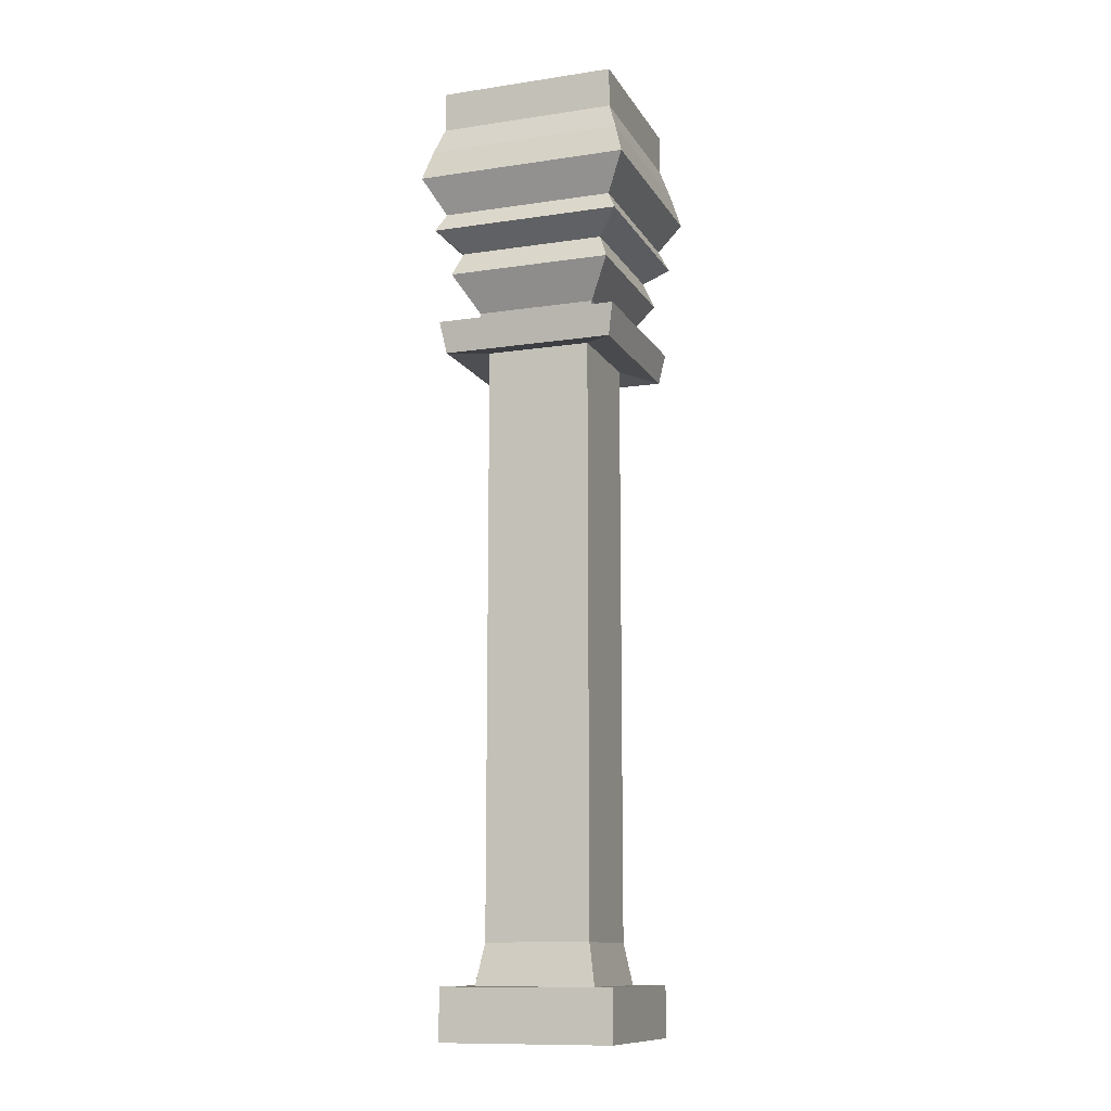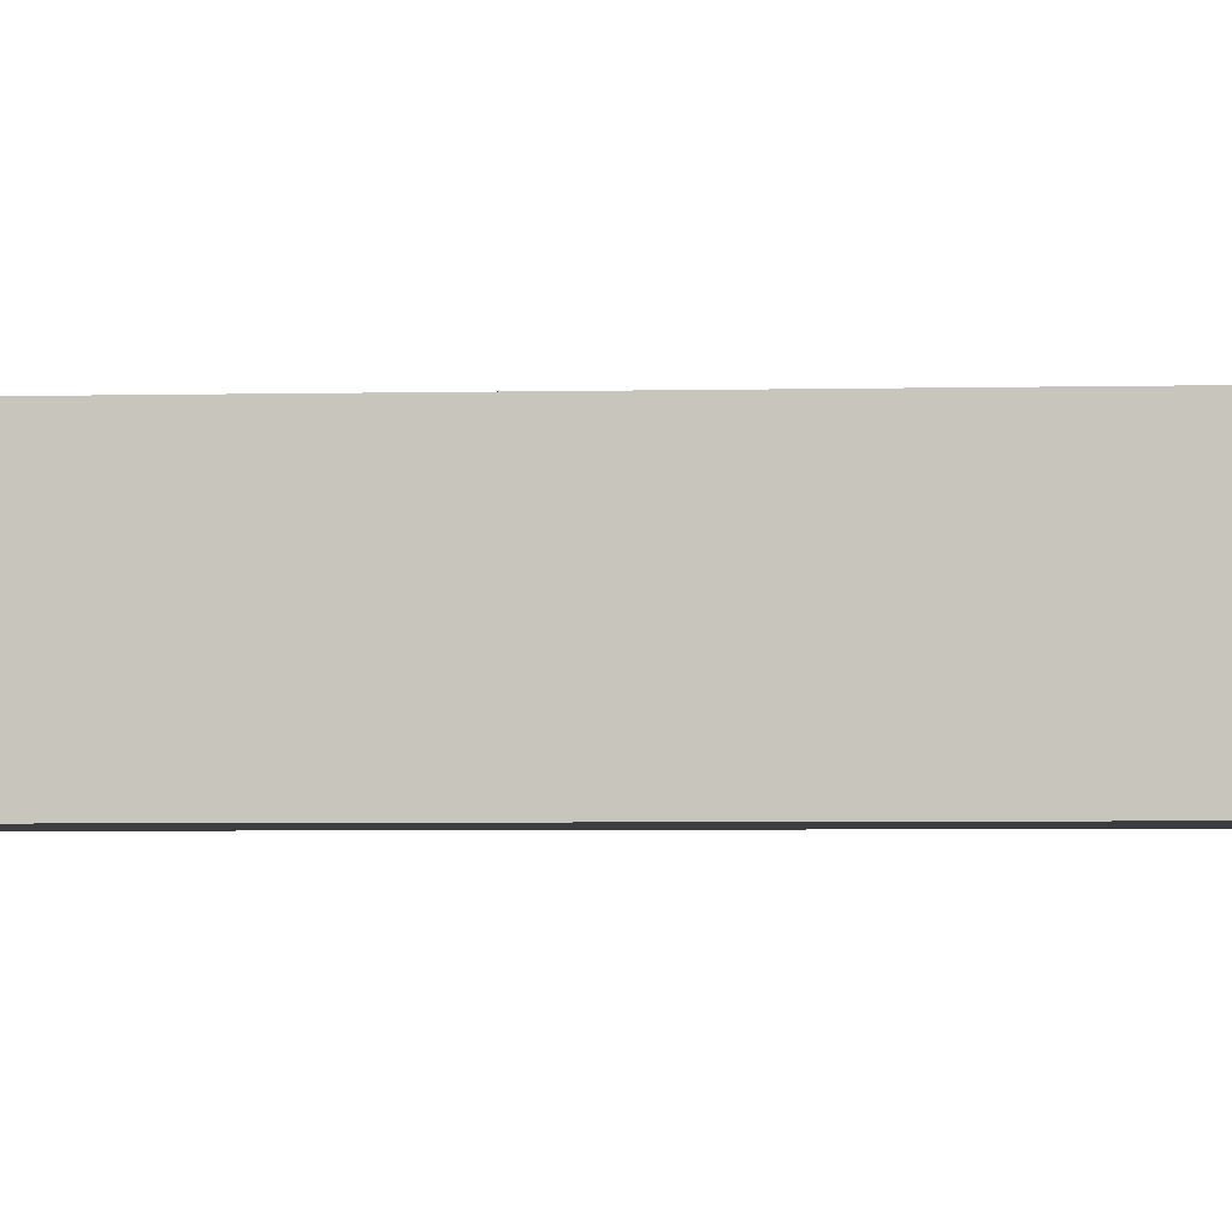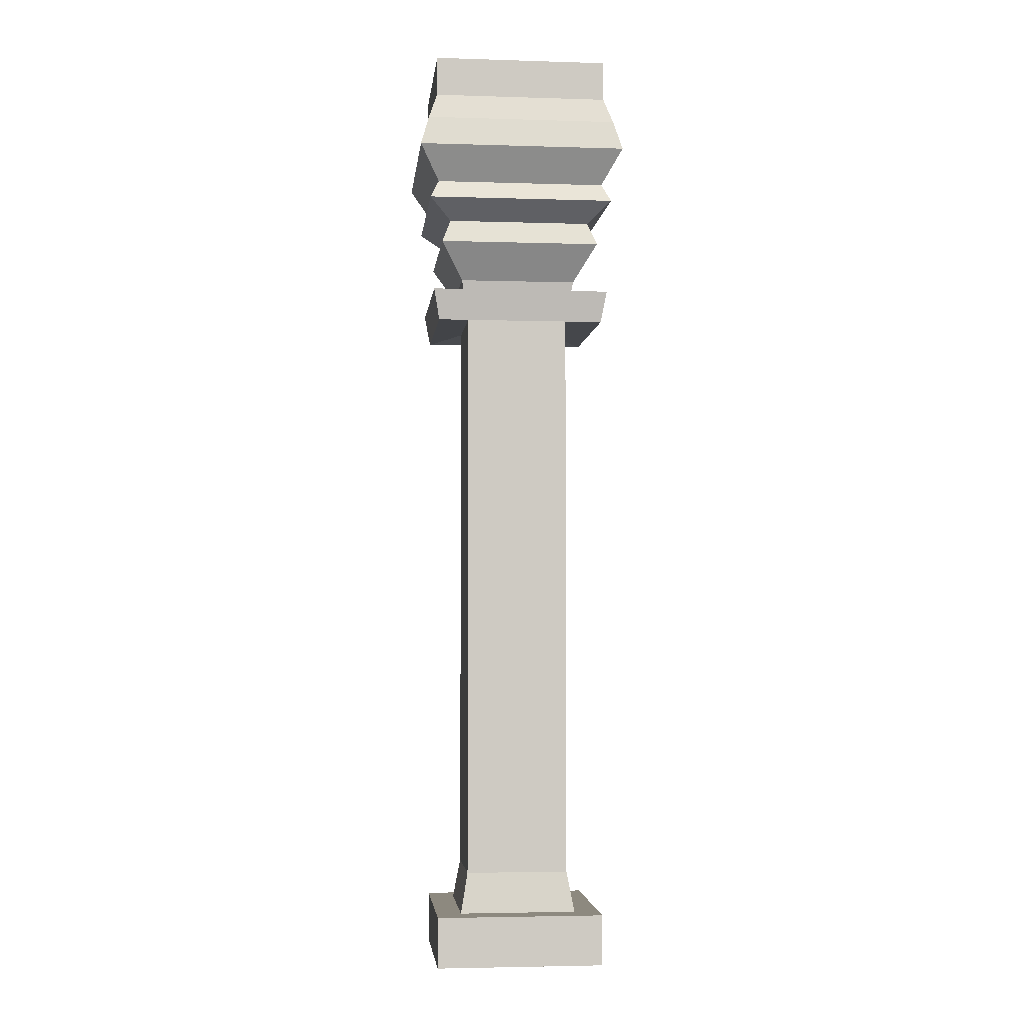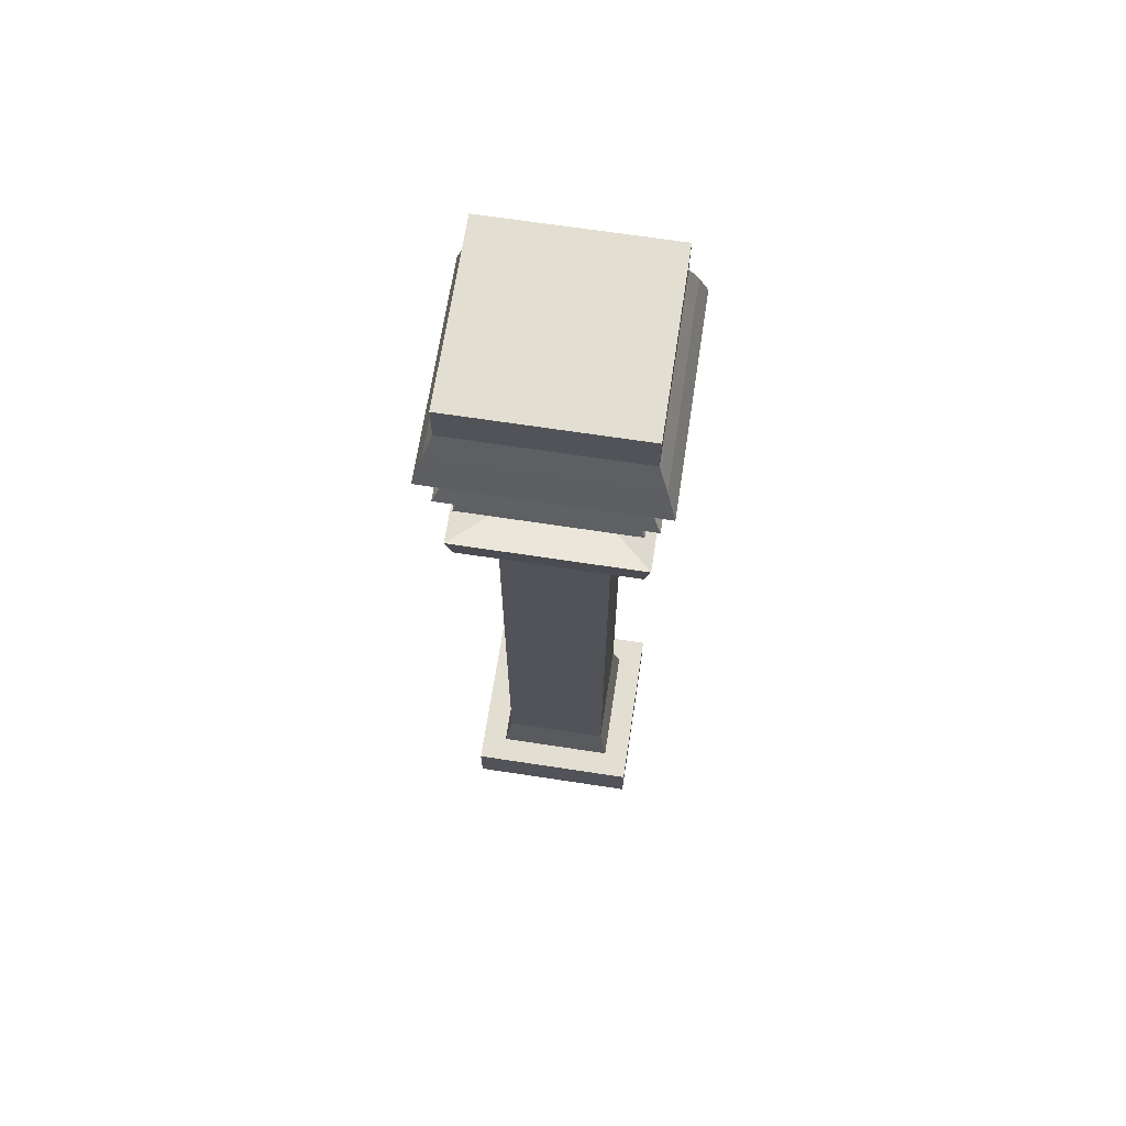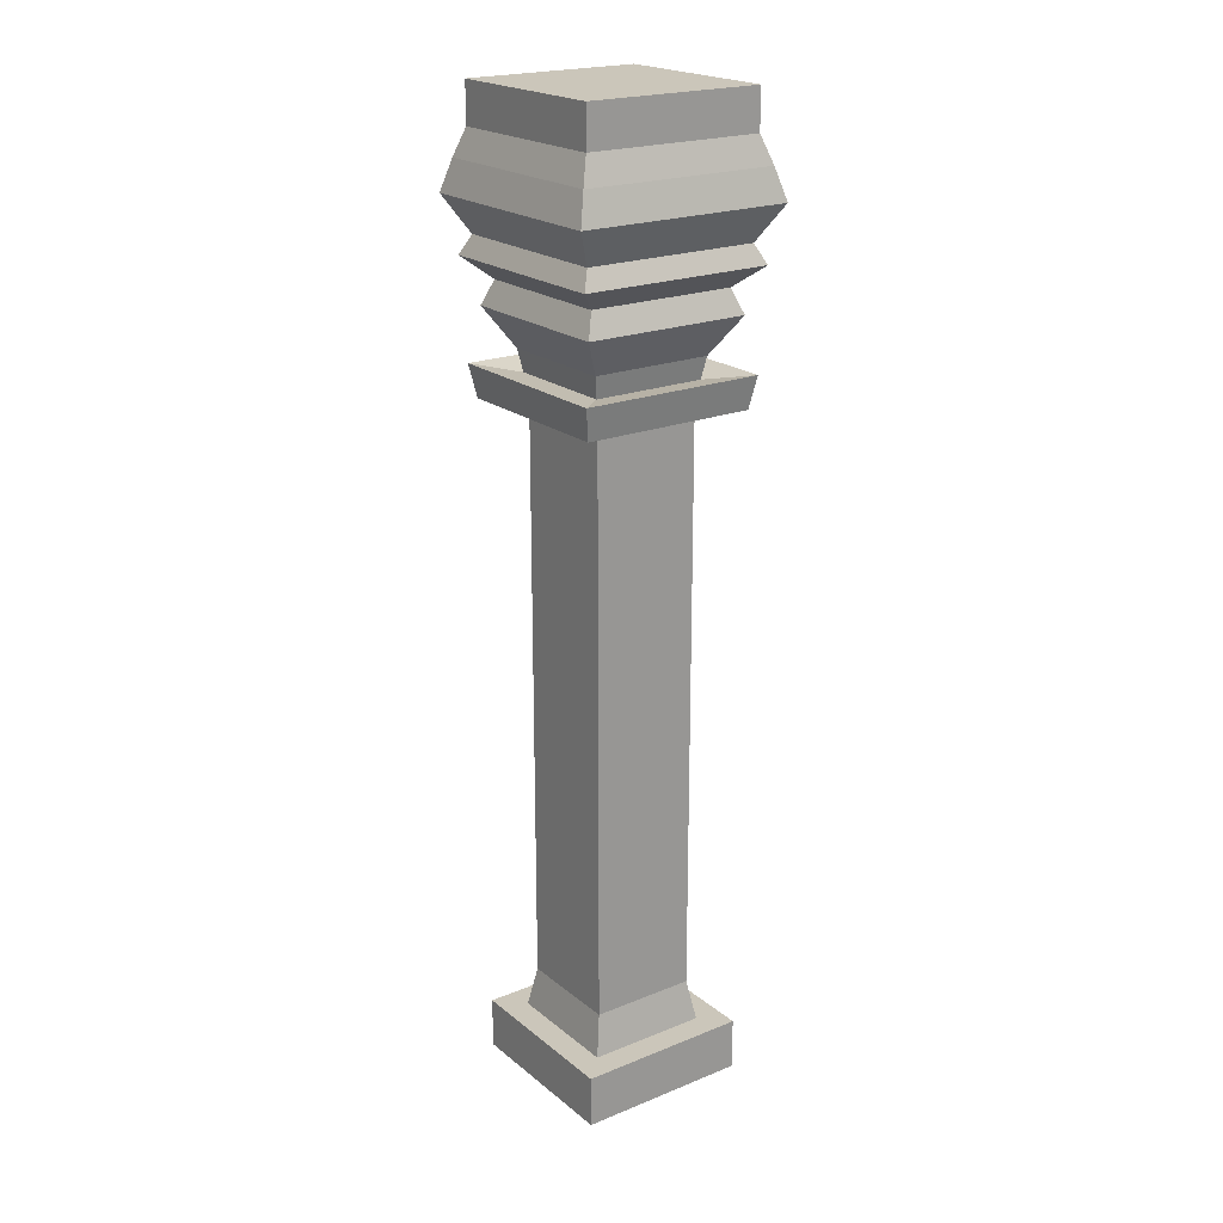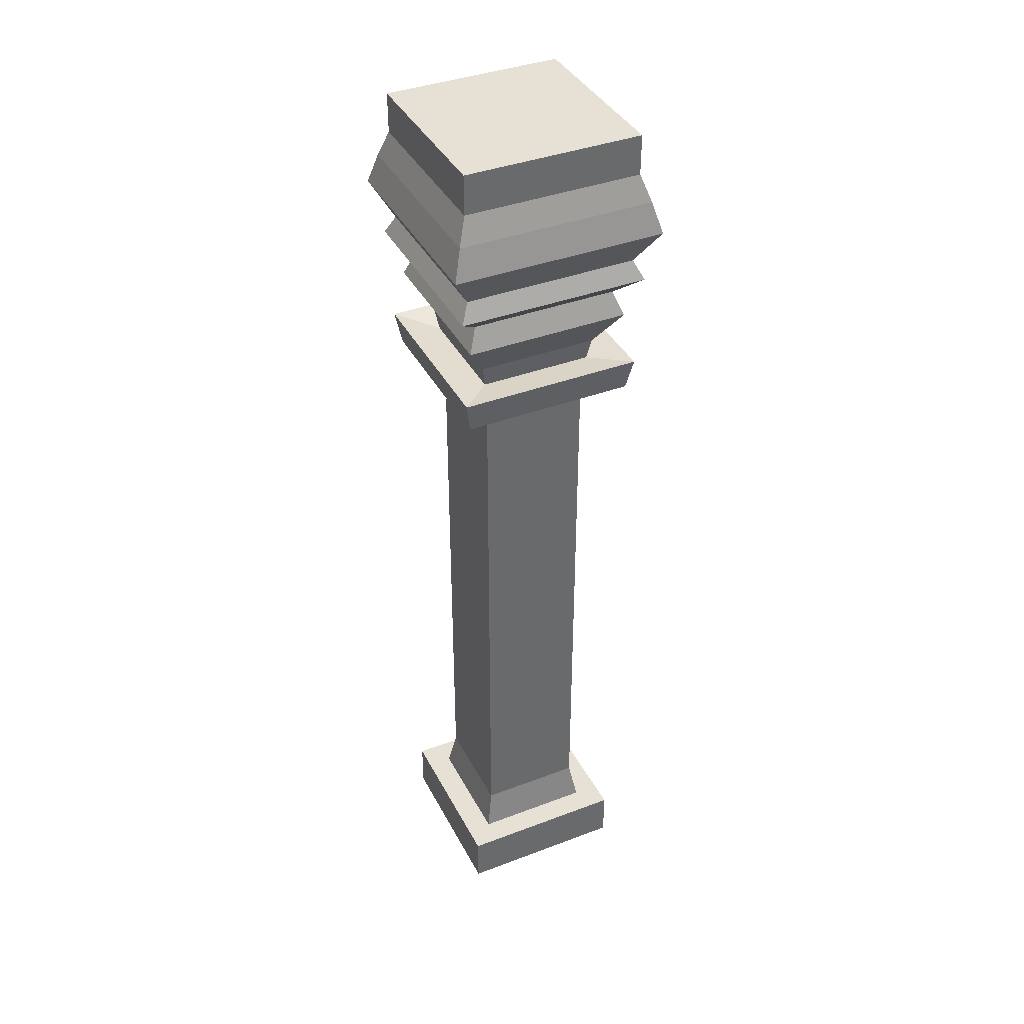
<metadata>
{"format":"obj","ext":"obj","renderer":"f3d","projection":"perspective","resolution":1024,"background":"white","views":[{"elev":-11.9,"azim":19.6,"up":"+Y"},{"elev":-2.6,"azim":-83.2,"up":"+Z"},{"elev":-3.6,"azim":-95.9,"up":"+Y"},{"elev":67.4,"azim":-81.3,"up":"+Y"},{"elev":21.2,"azim":-125.8,"up":"+Y"},{"elev":39.2,"azim":64.7,"up":"+Y"}]}
</metadata>
<code>
v  -12 -1.27 12
v  12 -1.27 12
v  -12 5.916 12
v  12 5.916 12
v  -12 5.916 -12
v  12 5.916 -12
v  -12 -1.27 -12
v  12 -1.27 -12
v  -8.389 5.916 8.389
v  8.389 5.916 8.389
v  8.389 5.916 -8.389
v  -8.389 5.916 -8.389
v  -8.389 99.8 8.389
v  8.389 99.8 8.389
v  8.389 99.8 -8.389
v  -8.389 99.8 -8.389
v  -11.57 105 11.57
v  11.57 105 11.57
v  11.57 105 -11.57
v  -11.57 105 -11.57
v  -10.28 108.3 10.28
v  10.28 108.3 10.28
v  10.28 108.3 -10.28
v  -10.28 108.3 -10.28
v  -13.43 111.2 13.43
v  13.43 111.2 13.43
v  13.43 111.2 -13.43
v  -13.43 111.2 -13.43
v  -12.17 113.8 12.17
v  12.17 113.8 12.17
v  12.17 113.8 -12.17
v  -12.17 113.8 -12.17
v  -14.96 118.7 14.96
v  14.96 118.7 14.96
v  14.96 118.7 -14.96
v  -14.96 118.7 -14.96
v  -13.73 123 13.73
v  13.73 123 13.73
v  13.73 123 -13.73
v  -13.73 123 -13.73
v  -12.46 126.8 12.46
v  12.46 126.8 12.46
v  12.46 126.8 -12.46
v  -12.46 126.8 -12.46
v  -12.46 132.3 12.46
v  12.46 132.3 12.46
v  12.46 132.3 -12.46
v  -12.46 132.3 -12.46
v  -7.849 8.94 7.849
v  7.849 8.94 7.849
v  7.849 96.78 7.849
v  -7.849 96.78 7.849
v  7.849 8.94 -7.849
v  7.849 96.78 -7.849
v  -7.849 8.94 -7.849
v  -7.849 96.78 -7.849
v  -7.362 11.66 7.362
v  7.362 11.66 7.362
v  7.362 94.05 7.362
v  -7.362 94.05 7.362
v  7.362 11.66 -7.362
v  7.362 94.05 -7.362
v  -7.362 11.66 -7.362
v  -7.362 94.05 -7.362
v  -12.83 97.64 12.83
v  12.83 97.64 12.83
v  -12.03 93.19 12.03
v  12.03 93.19 12.03
v  12.83 97.64 -12.83
v  12.03 93.19 -12.03
v  -12.83 97.64 -12.83
v  -12.03 93.19 -12.03
o pCube1
g pCube1
f 1 2 4 3
f 45 46 47 48
f 5 6 8 7
f 7 8 2 1
f 2 8 6 4
f 7 1 3 5
f 3 4 10 9
f 4 6 11 10
f 6 5 12 11
f 5 3 9 12
f 57 58 59 60
f 58 61 62 59
f 61 63 64 62
f 63 57 60 64
f 13 14 18 17
f 14 15 19 18
f 15 16 20 19
f 16 13 17 20
f 17 18 22 21
f 18 19 23 22
f 19 20 24 23
f 20 17 21 24
f 21 22 26 25
f 22 23 27 26
f 23 24 28 27
f 24 21 25 28
f 25 26 30 29
f 26 27 31 30
f 27 28 32 31
f 28 25 29 32
f 29 30 34 33
f 30 31 35 34
f 31 32 36 35
f 32 29 33 36
f 33 34 38 37
f 34 35 39 38
f 35 36 40 39
f 36 33 37 40
f 37 38 42 41
f 38 39 43 42
f 39 40 44 43
f 40 37 41 44
f 41 42 46 45
f 42 43 47 46
f 43 44 48 47
f 44 41 45 48
f 9 10 50 49
f 49 50 58 57
f 14 13 52 51
f 10 11 53 50
f 50 53 61 58
f 15 14 51 54
f 11 12 55 53
f 53 55 63 61
f 16 15 54 56
f 12 9 49 55
f 55 49 57 63
f 13 16 56 52
f 66 65 67 68
f 69 66 68 70
f 71 69 70 72
f 65 71 72 67
f 51 52 65 66
f 60 59 68 67
f 54 51 66 69
f 59 62 70 68
f 56 54 69 71
f 62 64 72 70
f 52 56 71 65
f 64 60 67 72

</code>
